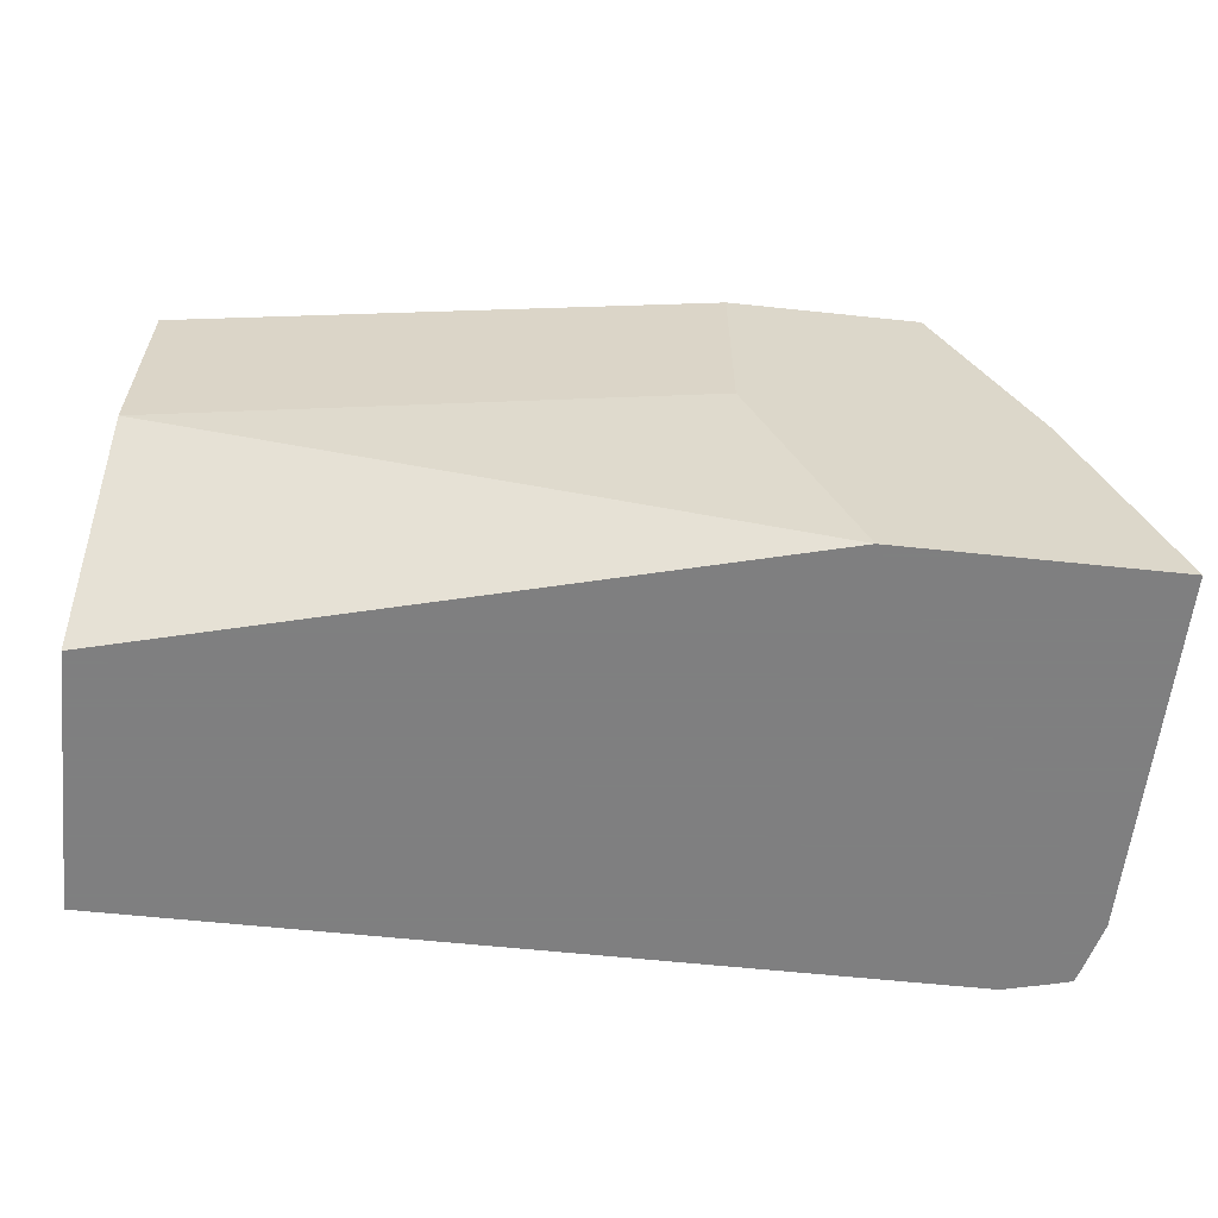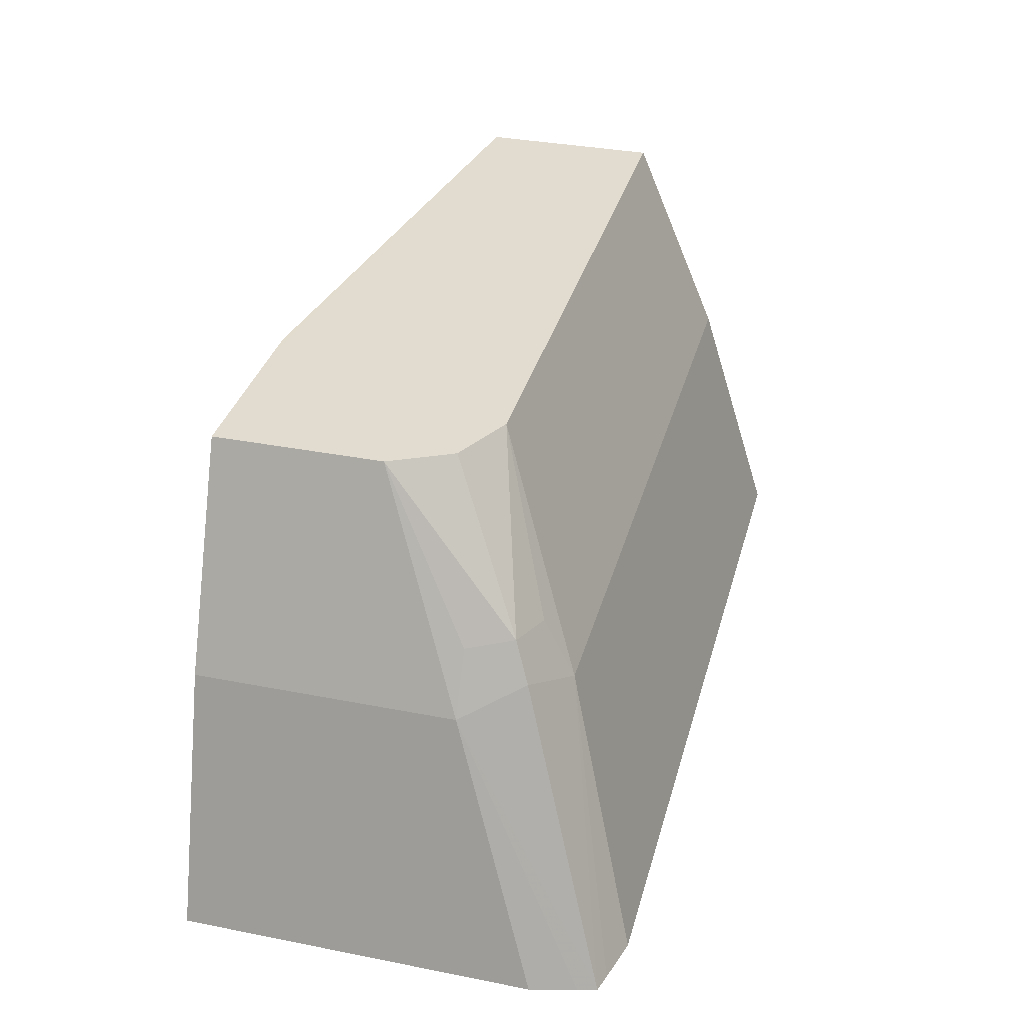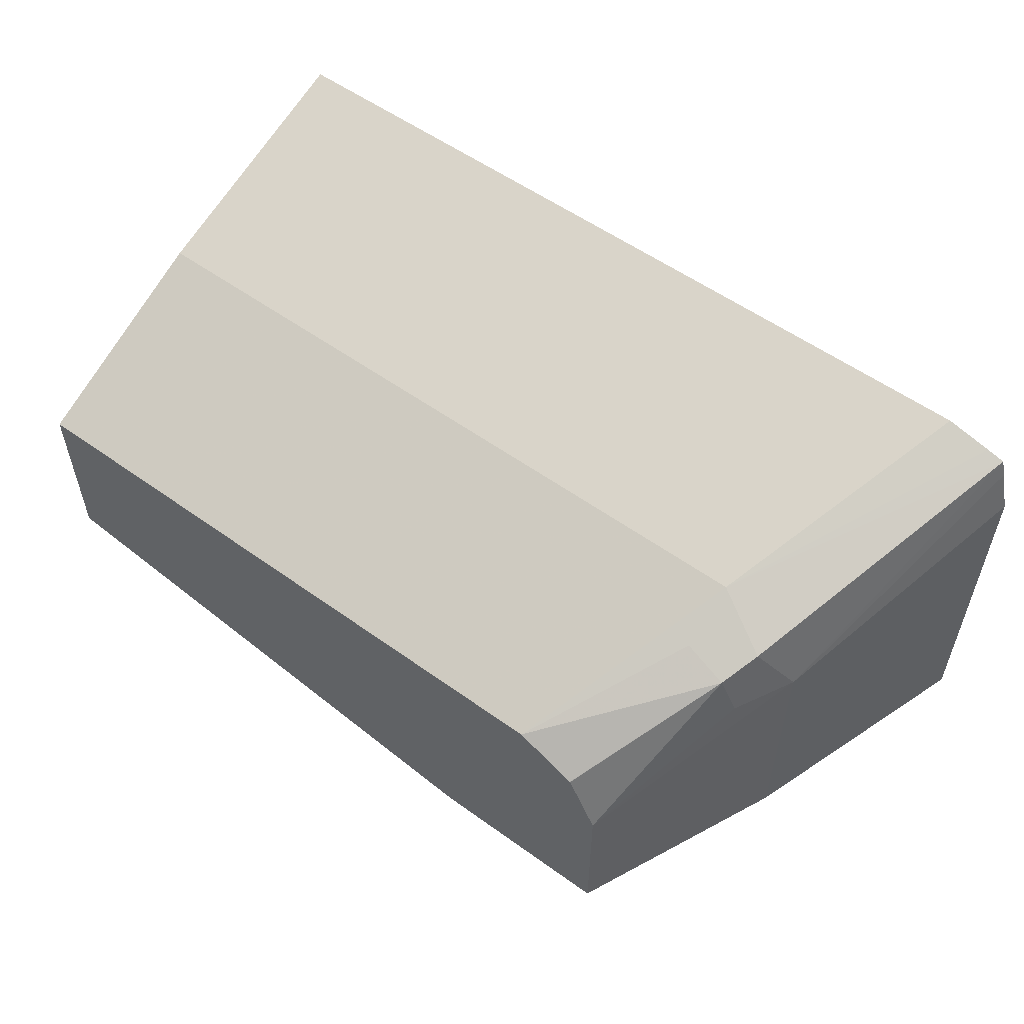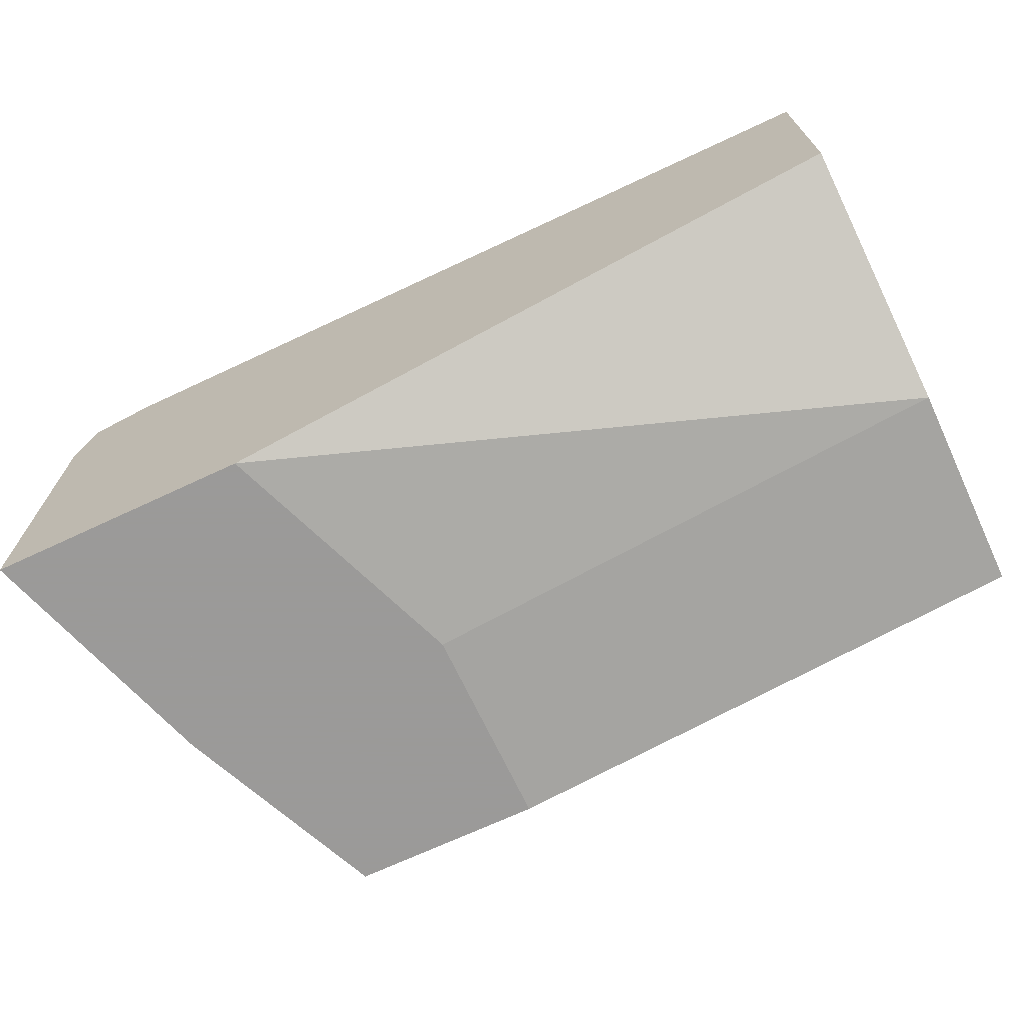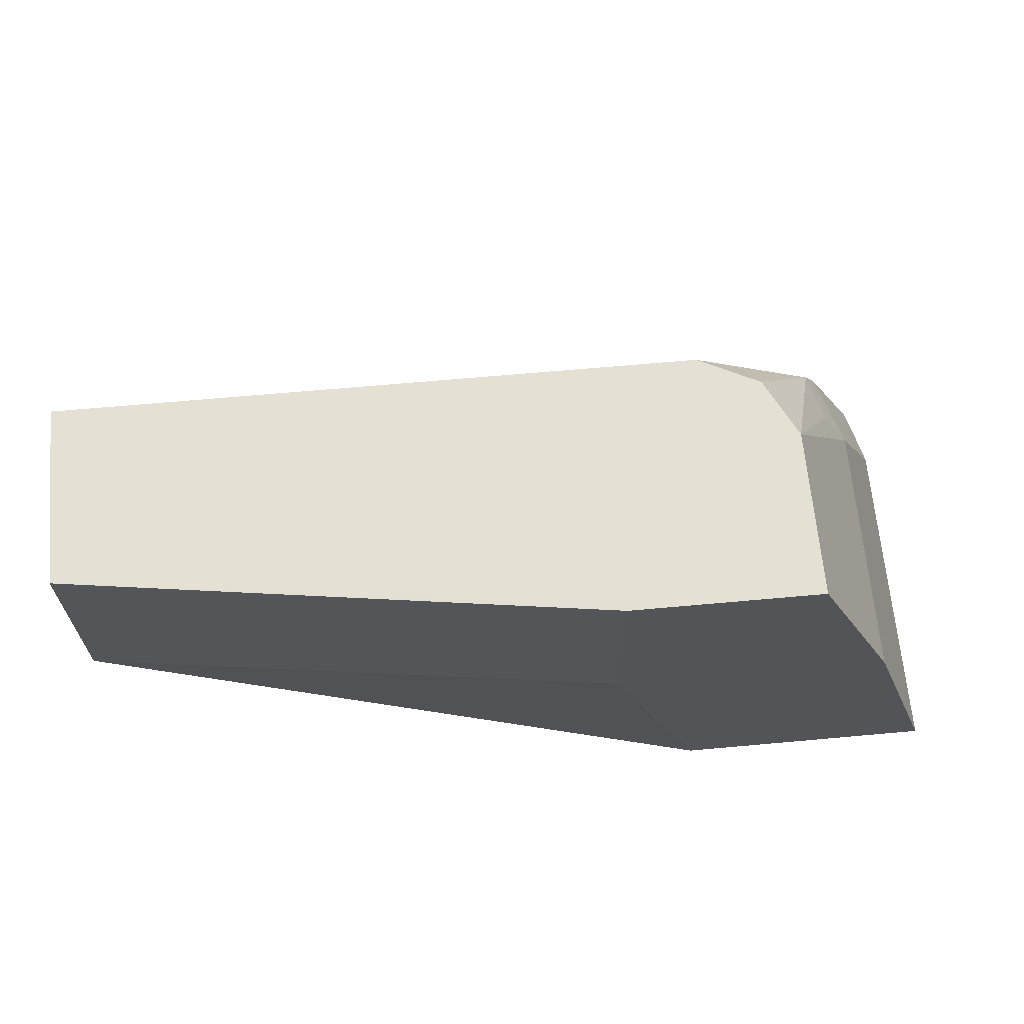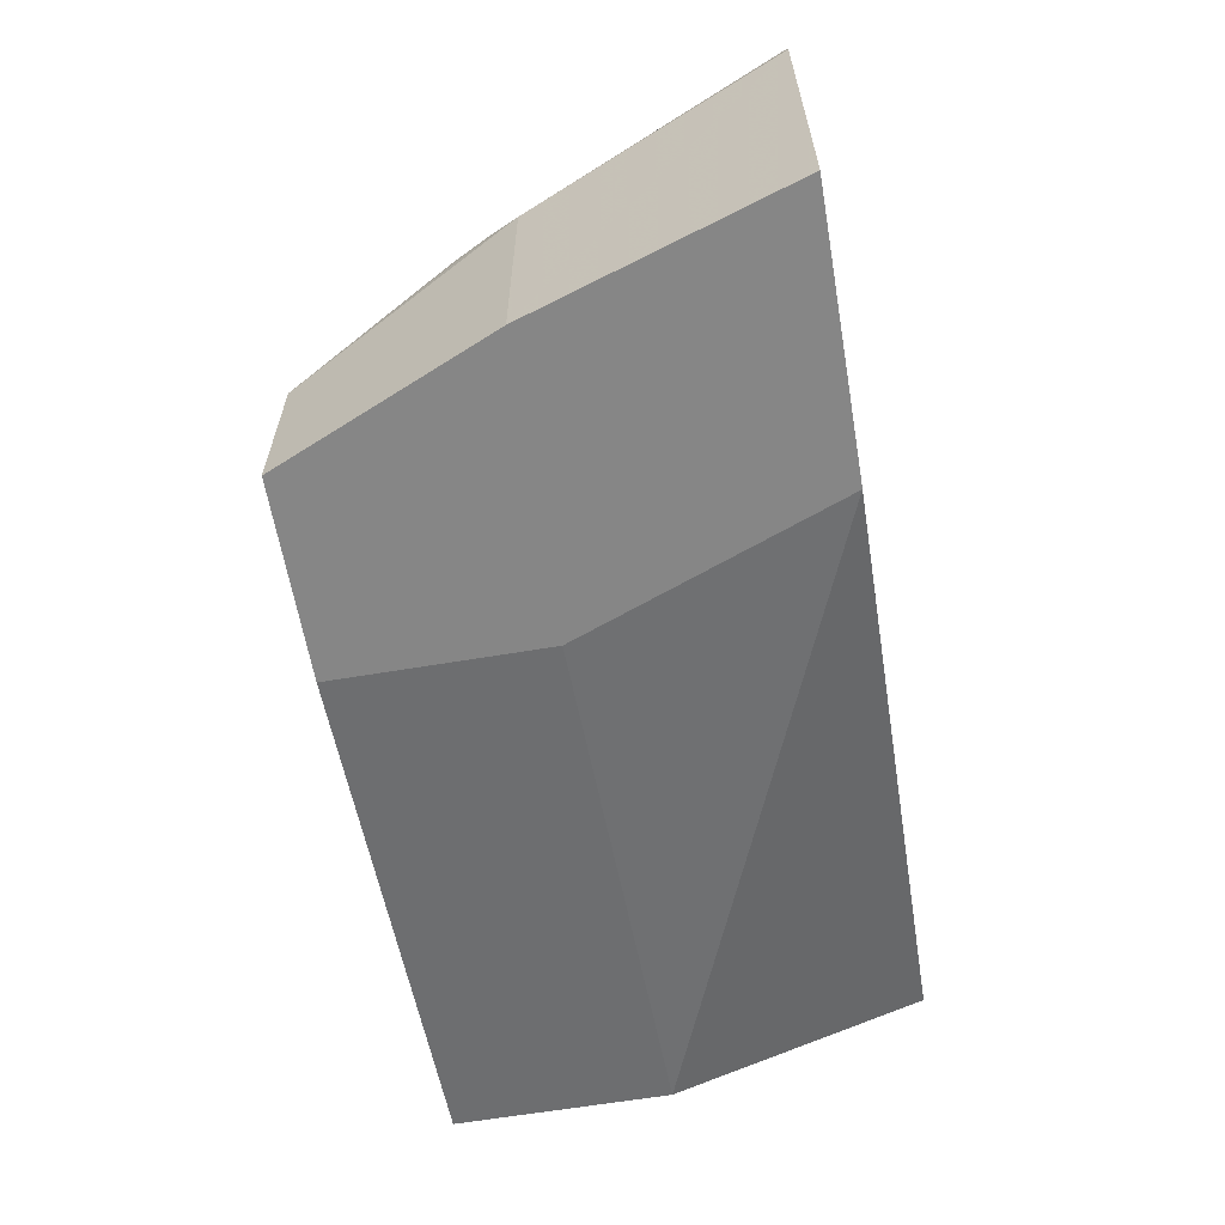
<metadata>
{"format":"obj","ext":"obj","renderer":"f3d","projection":"perspective","resolution":1024,"background":"white","views":[{"elev":-59.9,"azim":173.8,"up":"+Y"},{"elev":34.4,"azim":-75.2,"up":"+Y"},{"elev":55.3,"azim":-142.8,"up":"+Z"},{"elev":-69.5,"azim":25.1,"up":"+Z"},{"elev":65.7,"azim":174.8,"up":"+Y"},{"elev":-62.1,"azim":-80.3,"up":"+Z"}]}
</metadata>
<code>
v -0.3447 0.1134 0.3141
v -0.3447 0.1134 0.18
v -0.3404 0.1134 0.3314
v -0.3141 0.2094 0.2792
v -0.3141 0.2094 0.18
v -0.2443 0.1134 0.18
v -0.3384 0.1134 0.3385
v -0.3025 0.2211 0.3025
v -0.3025 0.2327 0.2792
v -0.2792 0.2909 0.2443
v -0.2792 0.2909 0.18
v -0.2067 0.2122 0.18
v -0.0004607 0.2094 0.2095
v -0.0004607 0.1134 0.2443
v -0.3314 0.1134 0.3404
v -0.2792 0.2094 0.3141
v -0.2792 0.2327 0.3025
v -0.2967 0.2356 0.2967
v -0.2676 0.2909 0.2675
v -0.2204 0.2909 0.18
v -0.2067 0.2909 0.18
v -0.0004607 0.2909 0.2095
v -0.0004607 0.1134 0.3447
v -0.3141 0.1134 0.3447
v -0.2443 0.2909 0.2792
v -0.0004607 0.2094 0.3141
v -0.2675 0.2909 0.2676
v -0.0004607 0.2909 0.2792
f 12 22 13
f 12 21 22
f 10 20 11
f 10 22 20
f 10 19 27
f 10 25 28
f 10 27 25
f 10 18 19
f 13 22 28
f 10 28 22
f 13 28 26
f 16 28 25
f 13 23 14
f 15 24 16
f 16 25 17
f 16 24 23
f 16 23 26
f 16 26 28
f 8 18 9
f 17 25 18
f 18 25 27
f 18 27 19
f 20 22 21
f 13 26 23
f 8 17 18
f 9 18 10
f 7 16 8
f 1 2 6
f 8 16 17
f 1 14 23
f 1 23 24
f 1 24 15
f 1 15 7
f 1 7 3
f 1 3 4
f 1 4 5
f 1 5 2
f 2 5 11
f 2 11 20
f 1 6 14
f 2 21 12
f 2 20 21
f 6 13 14
f 6 12 13
f 4 11 5
f 4 10 11
f 7 15 16
f 4 8 9
f 4 7 8
f 3 7 4
f 2 12 6
f 4 9 10

</code>
